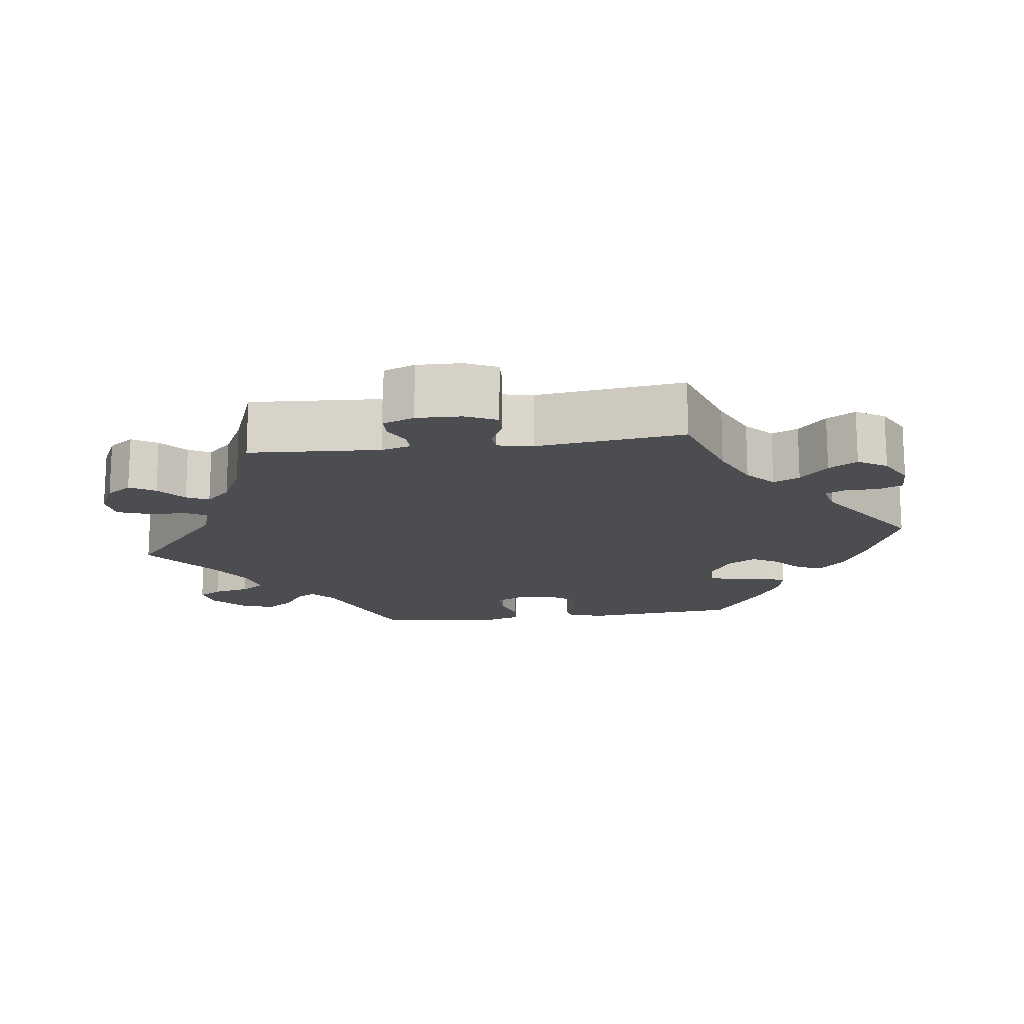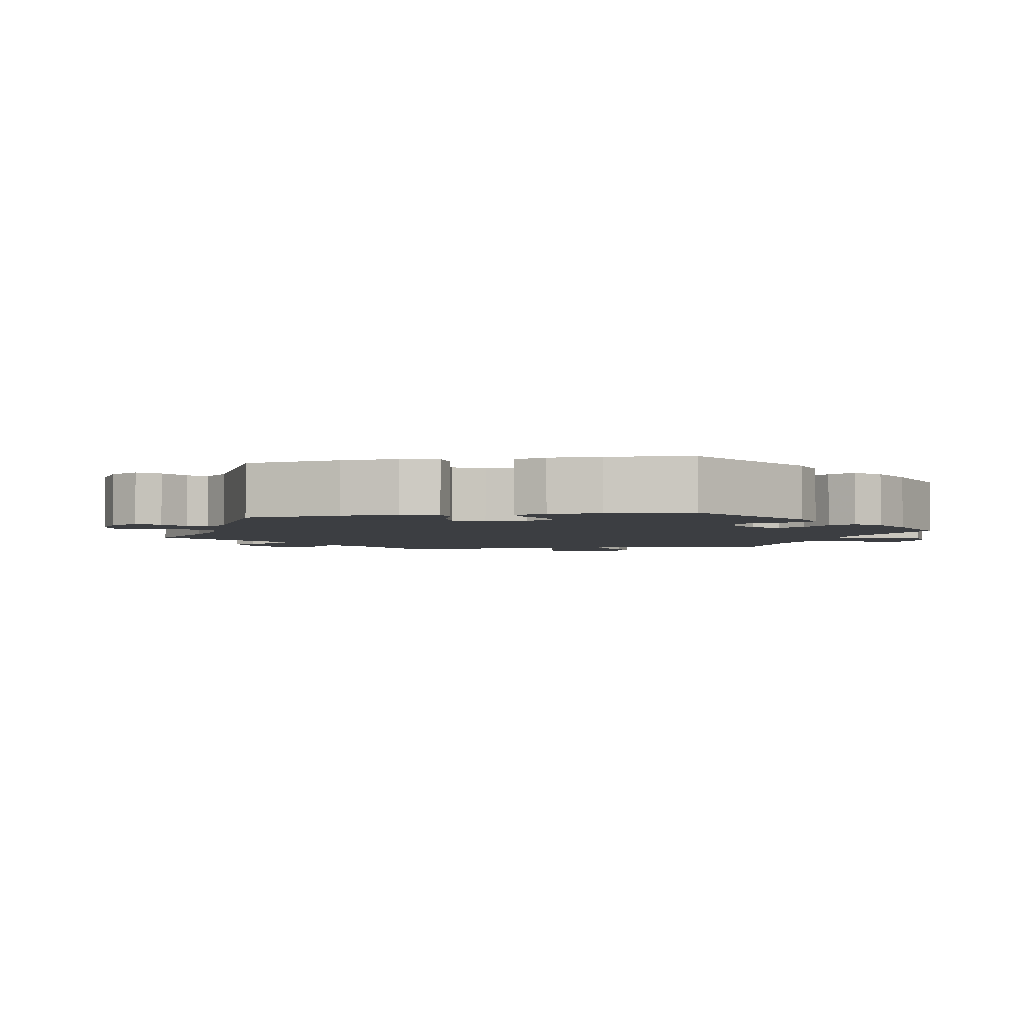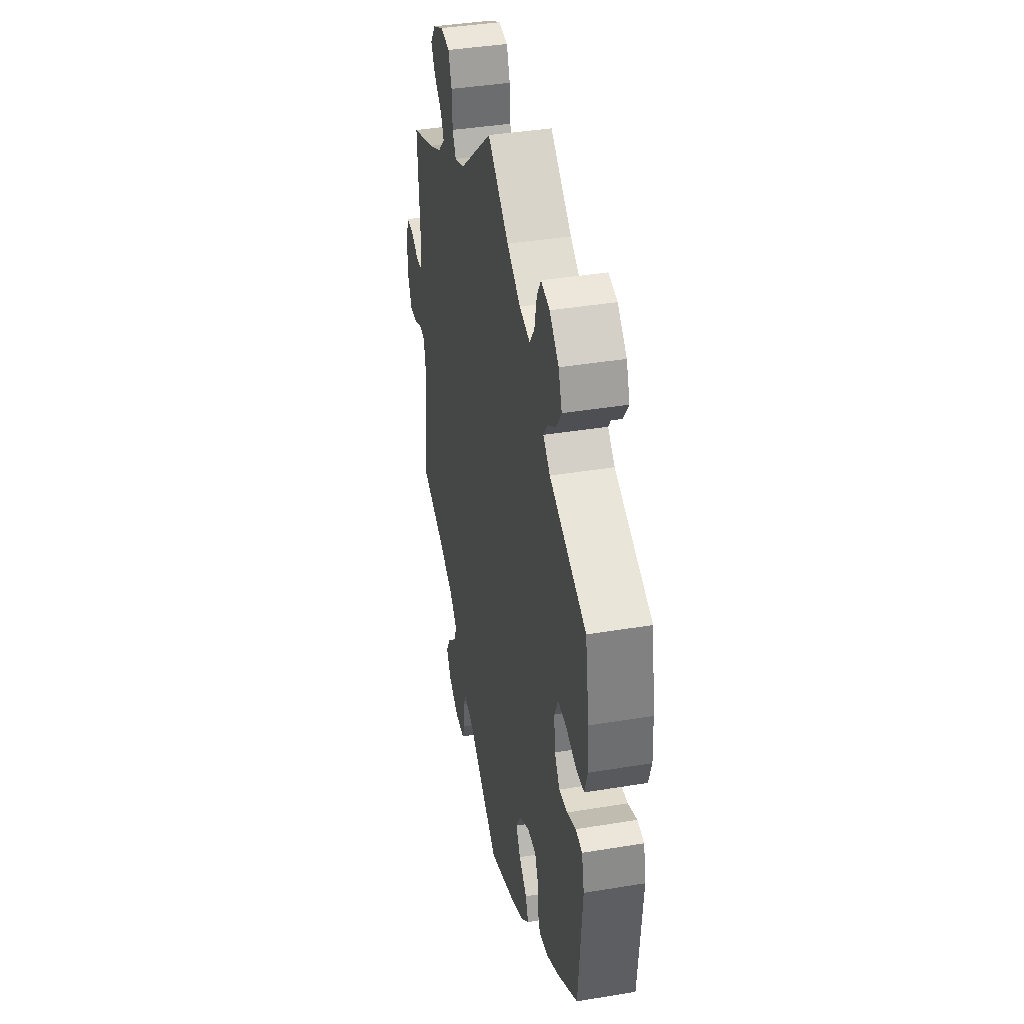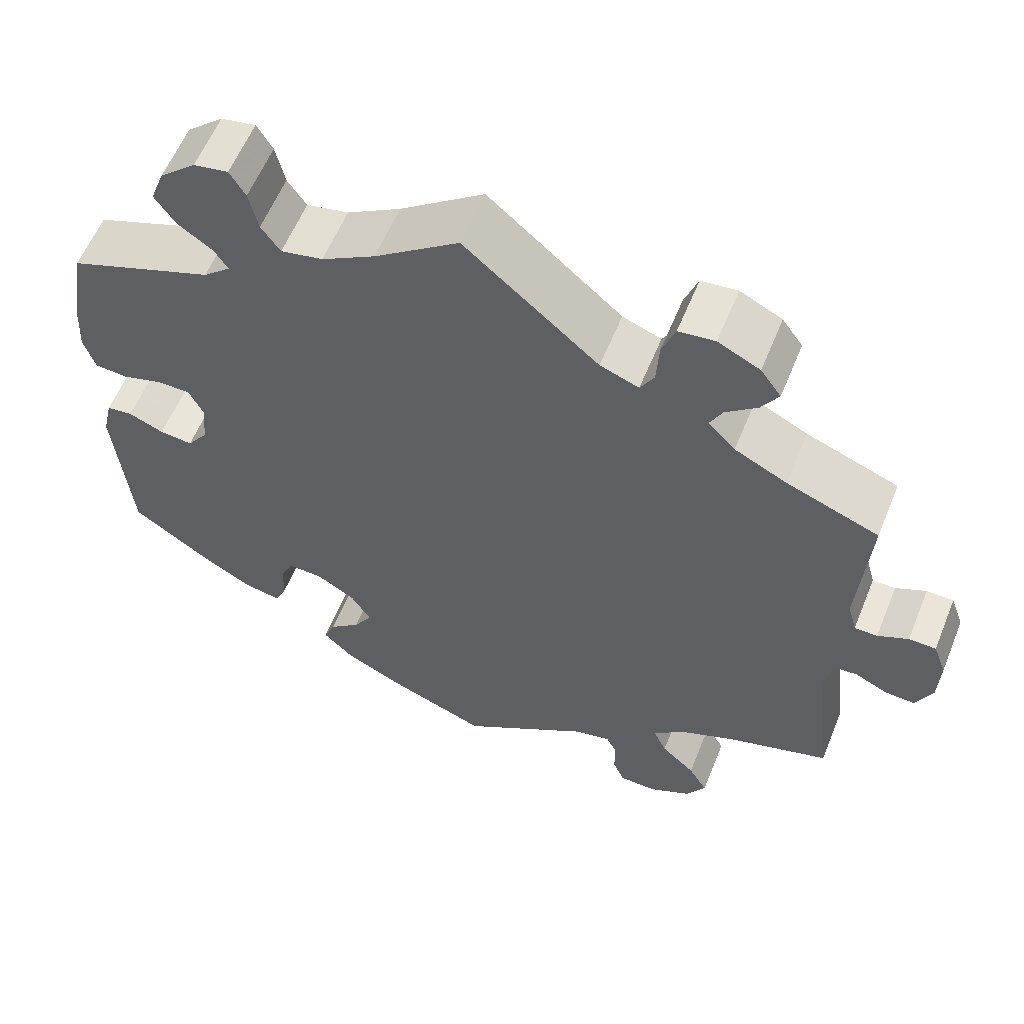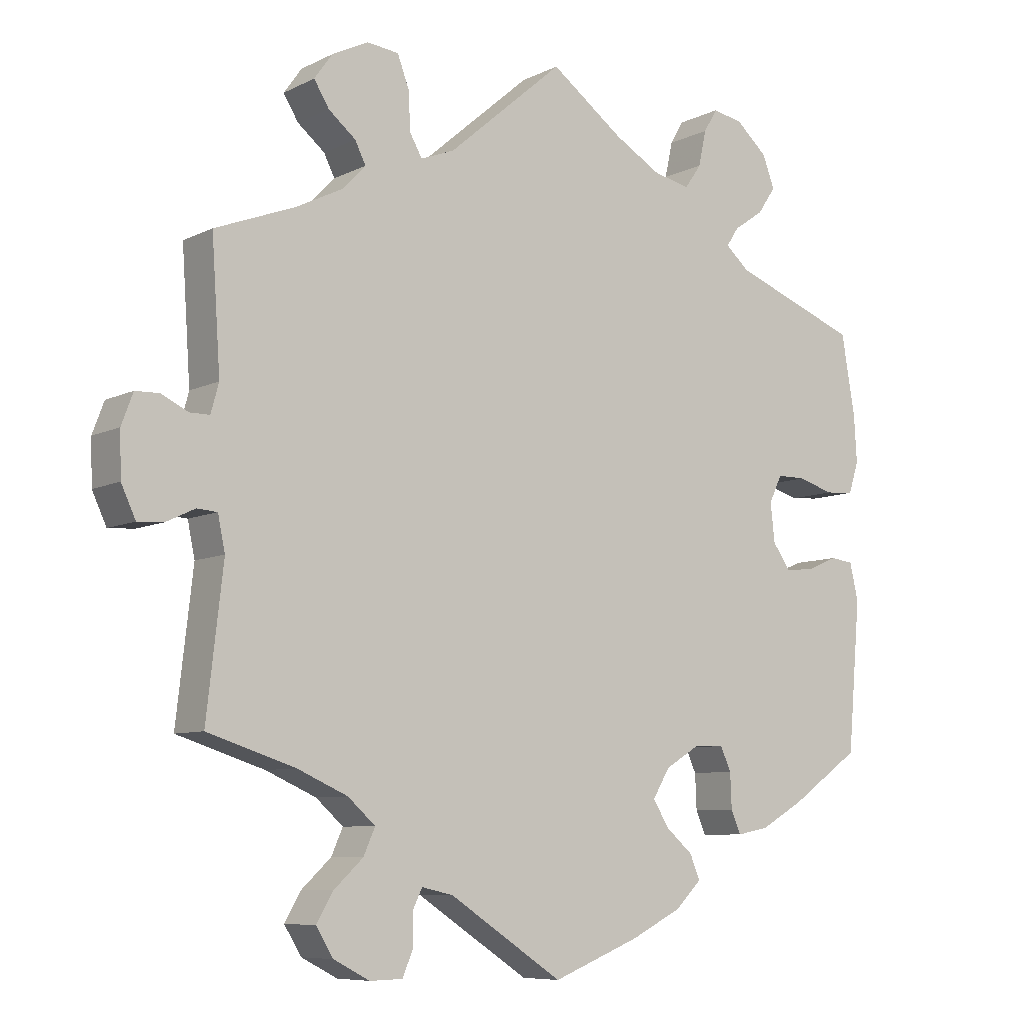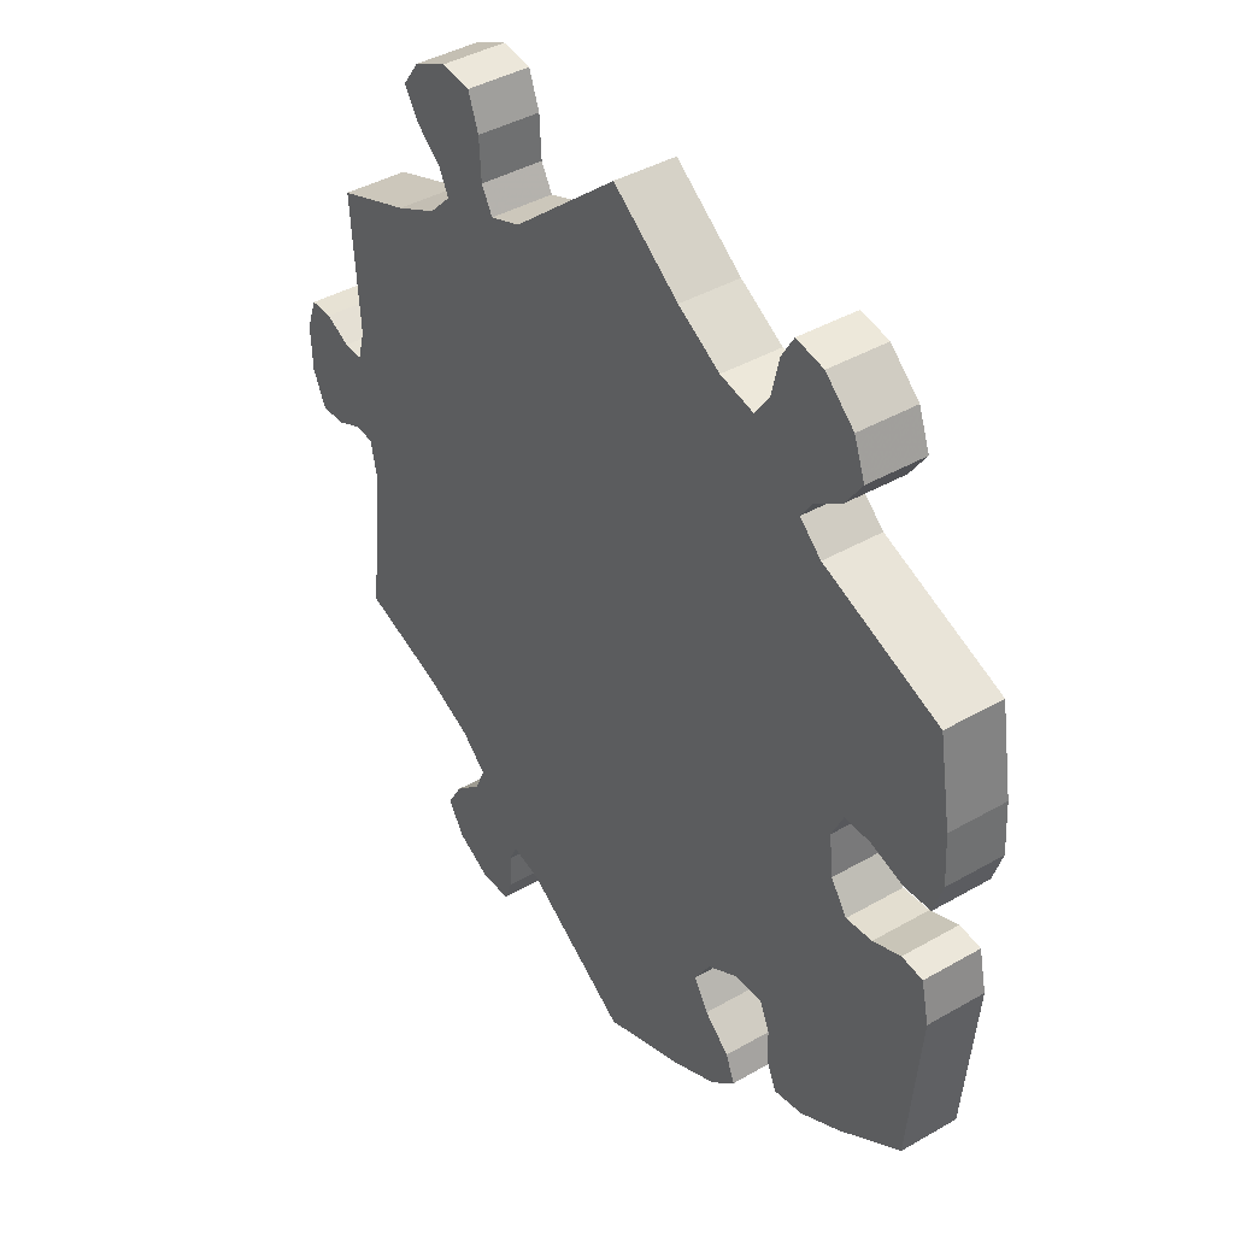
<metadata>
{"format":"obj","ext":"obj","renderer":"f3d","projection":"perspective","resolution":1024,"background":"white","views":[{"elev":-15.7,"azim":97.8,"up":"+Y"},{"elev":-3.4,"azim":-139.6,"up":"+Y"},{"elev":39.8,"azim":-101.6,"up":"+Z"},{"elev":59.1,"azim":22.1,"up":"+Z"},{"elev":-7.8,"azim":143.5,"up":"+Z"},{"elev":41.9,"azim":-124.6,"up":"+Z"}]}
</metadata>
<code>
v -0.323 0.07 0.356
v -0.29 0.07 0.385
v -0.307 0.07 0.411
v -0.349 0.07 0.44
v -0.374 0.07 0.477
v -0.357 0.07 0.522
v -0.313 0.07 0.561
v -0.271 0.07 0.569
v -0.252 0.07 0.537
v -0.241 0.07 0.487
v -0.218 0.07 0.454
v -0.167 0.07 0.465
v -0.102 0.07 0.503
v 0 0.07 0.578
v 0.162 0.07 0.439
v 0.209 0.07 0.421
v 0.226 0.07 0.451
v 0.229 0.07 0.505
v 0.245 0.07 0.548
v 0.289 0.07 0.553
v 0.34 0.07 0.528
v 0.365 0.07 0.493
v 0.344 0.07 0.459
v 0.306 0.07 0.428
v 0.291 0.07 0.398
v 0.324 0.07 0.364
v 0.388 0.07 0.332
v 0.5 0.07 0.289
v 0.488 0.07 0.111
v 0.499 0.07 0.071
v 0.527 0.07 0.071
v 0.564 0.07 0.089
v 0.597 0.07 0.088
v 0.613 0.07 0.045
v 0.611 0.07 -0.016
v 0.591 0.07 -0.059
v 0.555 0.07 -0.057
v 0.515 0.07 -0.038
v 0.487 0.07 -0.04
v 0.477 0.07 -0.088
v 0.5 0.07 -0.289
v 0.378 0.07 -0.328
v 0.308 0.07 -0.359
v 0.27 0.07 -0.393
v 0.286 0.07 -0.429
v 0.327 0.07 -0.467
v 0.35 0.07 -0.506
v 0.326 0.07 -0.545
v 0.276 0.07 -0.571
v 0.23 0.07 -0.57
v 0.216 0.07 -0.536
v 0.216 0.07 -0.491
v 0.203 0.07 -0.464
v 0.159 0.07 -0.474
v 0.001 0.07 -0.578
v -0.121 0.07 -0.53
v -0.191 0.07 -0.495
v -0.228 0.07 -0.459
v -0.214 0.07 -0.425
v -0.176 0.07 -0.392
v -0.154 0.07 -0.356
v -0.178 0.07 -0.316
v -0.226 0.07 -0.287
v -0.268 0.07 -0.286
v -0.283 0.07 -0.319
v -0.285 0.07 -0.368
v -0.299 0.07 -0.4
v -0.344 0.07 -0.391
v -0.405 0.07 -0.356
v -0.501 0.07 -0.289
v -0.519 0.07 -0.081
v -0.507 0.07 -0.029
v -0.475 0.07 -0.025
v -0.432 0.07 -0.043
v -0.392 0.07 -0.047
v -0.367 0.07 -0.012
v -0.361 0.07 0.042
v -0.379 0.07 0.08
v -0.419 0.07 0.08
v -0.469 0.07 0.065
v -0.509 0.07 0.068
v -0.523 0.07 0.112
v -0.519 0.07 0.178
v -0.5 0.07 0.289
v -0.323 0 0.356
v -0.29 0 0.385
v -0.307 0 0.411
v -0.349 0 0.44
v -0.374 0 0.477
v -0.357 0 0.522
v -0.313 0 0.561
v -0.271 0 0.569
v -0.252 0 0.537
v -0.241 0 0.487
v -0.218 0 0.454
v -0.167 0 0.465
v -0.102 0 0.503
v 0 0 0.578
v 0.162 0 0.439
v 0.209 0 0.421
v 0.226 0 0.451
v 0.229 0 0.505
v 0.245 0 0.548
v 0.289 0 0.553
v 0.34 0 0.528
v 0.365 0 0.493
v 0.344 0 0.459
v 0.306 0 0.428
v 0.291 0 0.398
v 0.324 0 0.364
v 0.388 0 0.332
v 0.5 0 0.289
v 0.488 0 0.111
v 0.499 0 0.071
v 0.527 0 0.071
v 0.564 0 0.089
v 0.597 0 0.088
v 0.613 0 0.045
v 0.611 0 -0.016
v 0.591 0 -0.059
v 0.555 0 -0.057
v 0.515 0 -0.038
v 0.487 0 -0.04
v 0.477 0 -0.088
v 0.5 0 -0.289
v 0.378 0 -0.328
v 0.308 0 -0.359
v 0.27 0 -0.393
v 0.286 0 -0.429
v 0.327 0 -0.467
v 0.35 0 -0.506
v 0.326 0 -0.545
v 0.276 0 -0.571
v 0.23 0 -0.57
v 0.216 0 -0.536
v 0.216 0 -0.491
v 0.203 0 -0.464
v 0.159 0 -0.474
v 0.001 0 -0.578
v -0.121 0 -0.53
v -0.191 0 -0.495
v -0.228 0 -0.459
v -0.214 0 -0.425
v -0.176 0 -0.392
v -0.154 0 -0.356
v -0.178 0 -0.316
v -0.226 0 -0.287
v -0.268 0 -0.286
v -0.283 0 -0.319
v -0.285 0 -0.368
v -0.299 0 -0.4
v -0.344 0 -0.391
v -0.405 0 -0.356
v -0.501 0 -0.289
v -0.519 0 -0.081
v -0.507 0 -0.029
v -0.475 0 -0.025
v -0.432 0 -0.043
v -0.392 0 -0.047
v -0.367 0 -0.012
v -0.361 0 0.042
v -0.379 0 0.08
v -0.419 0 0.08
v -0.469 0 0.065
v -0.509 0 0.068
v -0.523 0 0.112
v -0.519 0 0.178
v -0.5 0 0.289
f 83 84 1
f 82 83 1 2
f 79 80 81 82
f 78 79 82 2
f 77 78 2
f 76 77 2
f 71 72 73 74
f 71 74 75
f 70 71 75
f 69 70 75 76
f 65 66 67 68
f 64 65 68 69
f 57 58 59 60
f 57 60 61
f 54 55 56 57
f 53 54 57 61
f 49 50 51 52
f 49 52 53
f 48 49 53
f 45 46 47 48
f 44 45 48 53
f 40 41 42
f 39 40 42 43
f 35 36 37 38
f 35 38 39
f 34 35 39
f 31 32 33 34
f 30 31 34 39
f 29 30 39 43
f 27 28 29 43
f 21 22 23 24
f 21 24 25
f 20 21 25
f 17 18 19 20
f 16 17 20 25
f 13 14 15
f 12 13 15 16
f 11 12 16 25
f 7 8 9 10
f 7 10 11
f 6 7 11
f 3 4 5 6
f 2 3 6 11
f 64 69 76 2
f 44 53 61 62
f 44 62 63
f 26 27 43 44
f 26 44 63
f 25 26 63 64
f 2 11 25 64
f 85 168 167
f 86 85 167 166
f 166 165 164 163
f 86 166 163 162
f 86 162 161
f 86 161 160
f 158 157 156 155
f 159 158 155
f 159 155 154
f 160 159 154 153
f 152 151 150 149
f 153 152 149 148
f 144 143 142 141
f 145 144 141
f 141 140 139 138
f 145 141 138 137
f 136 135 134 133
f 137 136 133
f 137 133 132
f 132 131 130 129
f 137 132 129 128
f 126 125 124
f 127 126 124 123
f 122 121 120 119
f 123 122 119
f 123 119 118
f 118 117 116 115
f 123 118 115 114
f 127 123 114 113
f 127 113 112 111
f 108 107 106 105
f 109 108 105
f 109 105 104
f 104 103 102 101
f 109 104 101 100
f 99 98 97
f 100 99 97 96
f 109 100 96 95
f 94 93 92 91
f 95 94 91
f 95 91 90
f 90 89 88 87
f 95 90 87 86
f 86 160 153 148
f 146 145 137 128
f 147 146 128
f 128 127 111 110
f 147 128 110
f 148 147 110 109
f 148 109 95 86
f 1 85 86 2
f 2 86 87 3
f 3 87 88 4
f 4 88 89 5
f 5 89 90 6
f 6 90 91 7
f 7 91 92 8
f 8 92 93 9
f 9 93 94 10
f 10 94 95 11
f 11 95 96 12
f 12 96 97 13
f 13 97 98 14
f 14 98 99 15
f 15 99 100 16
f 16 100 101 17
f 17 101 102 18
f 18 102 103 19
f 19 103 104 20
f 20 104 105 21
f 21 105 106 22
f 22 106 107 23
f 23 107 108 24
f 24 108 109 25
f 25 109 110 26
f 26 110 111 27
f 27 111 112 28
f 28 112 113 29
f 29 113 114 30
f 30 114 115 31
f 31 115 116 32
f 32 116 117 33
f 33 117 118 34
f 34 118 119 35
f 35 119 120 36
f 36 120 121 37
f 37 121 122 38
f 38 122 123 39
f 39 123 124 40
f 40 124 125 41
f 41 125 126 42
f 42 126 127 43
f 43 127 128 44
f 44 128 129 45
f 45 129 130 46
f 46 130 131 47
f 47 131 132 48
f 48 132 133 49
f 49 133 134 50
f 50 134 135 51
f 51 135 136 52
f 52 136 137 53
f 53 137 138 54
f 54 138 139 55
f 55 139 140 56
f 56 140 141 57
f 57 141 142 58
f 58 142 143 59
f 59 143 144 60
f 60 144 145 61
f 61 145 146 62
f 62 146 147 63
f 63 147 148 64
f 64 148 149 65
f 65 149 150 66
f 66 150 151 67
f 67 151 152 68
f 68 152 153 69
f 69 153 154 70
f 70 154 155 71
f 71 155 156 72
f 72 156 157 73
f 73 157 158 74
f 74 158 159 75
f 75 159 160 76
f 76 160 161 77
f 77 161 162 78
f 78 162 163 79
f 79 163 164 80
f 80 164 165 81
f 81 165 166 82
f 82 166 167 83
f 83 167 168 84
f 84 168 85 1

</code>
